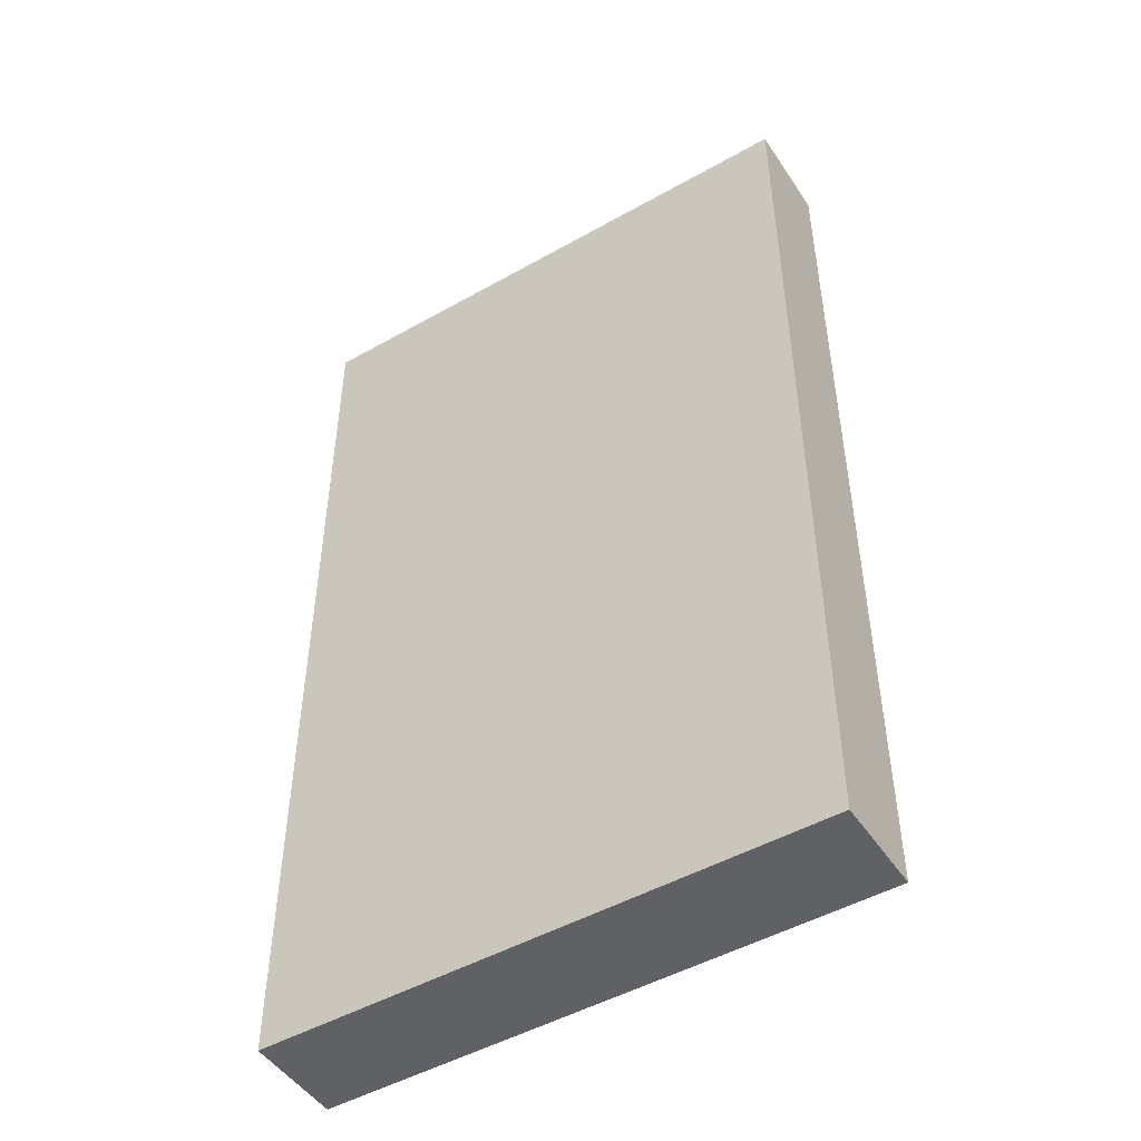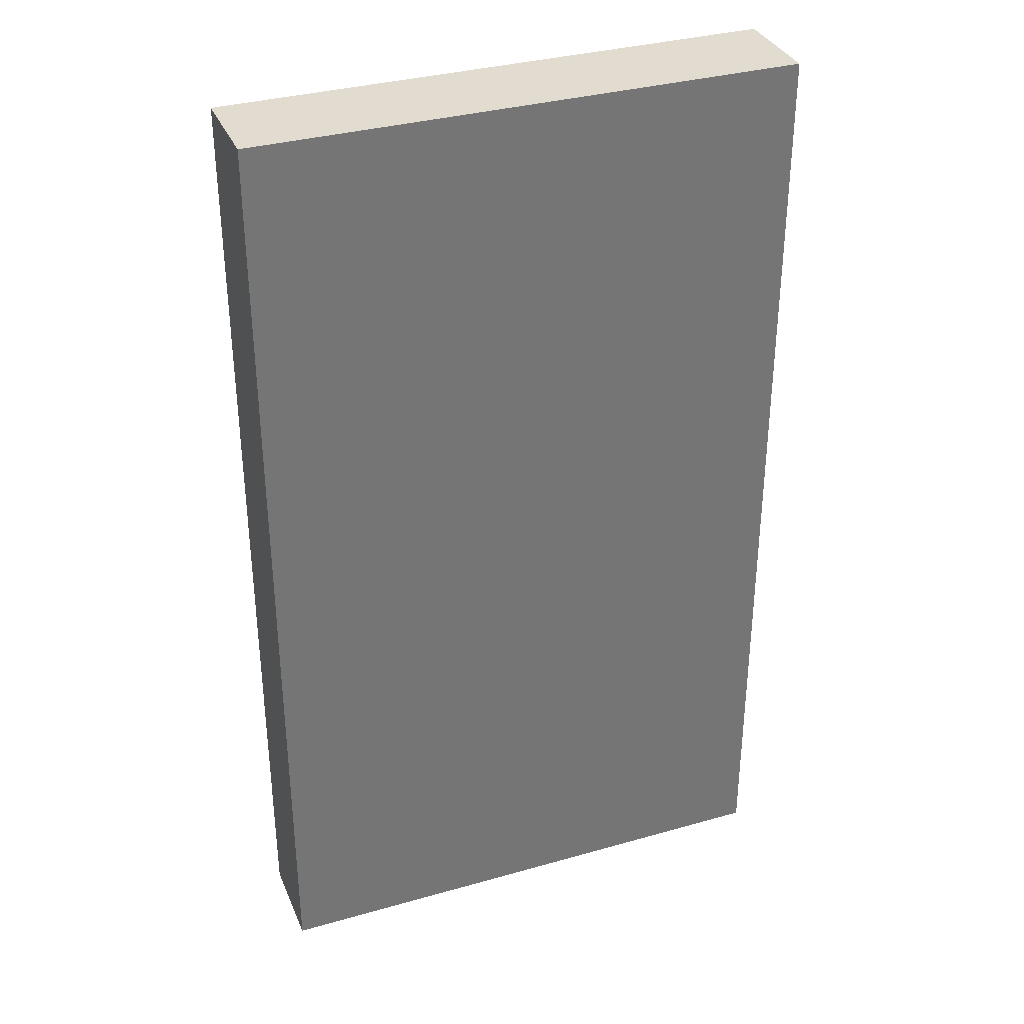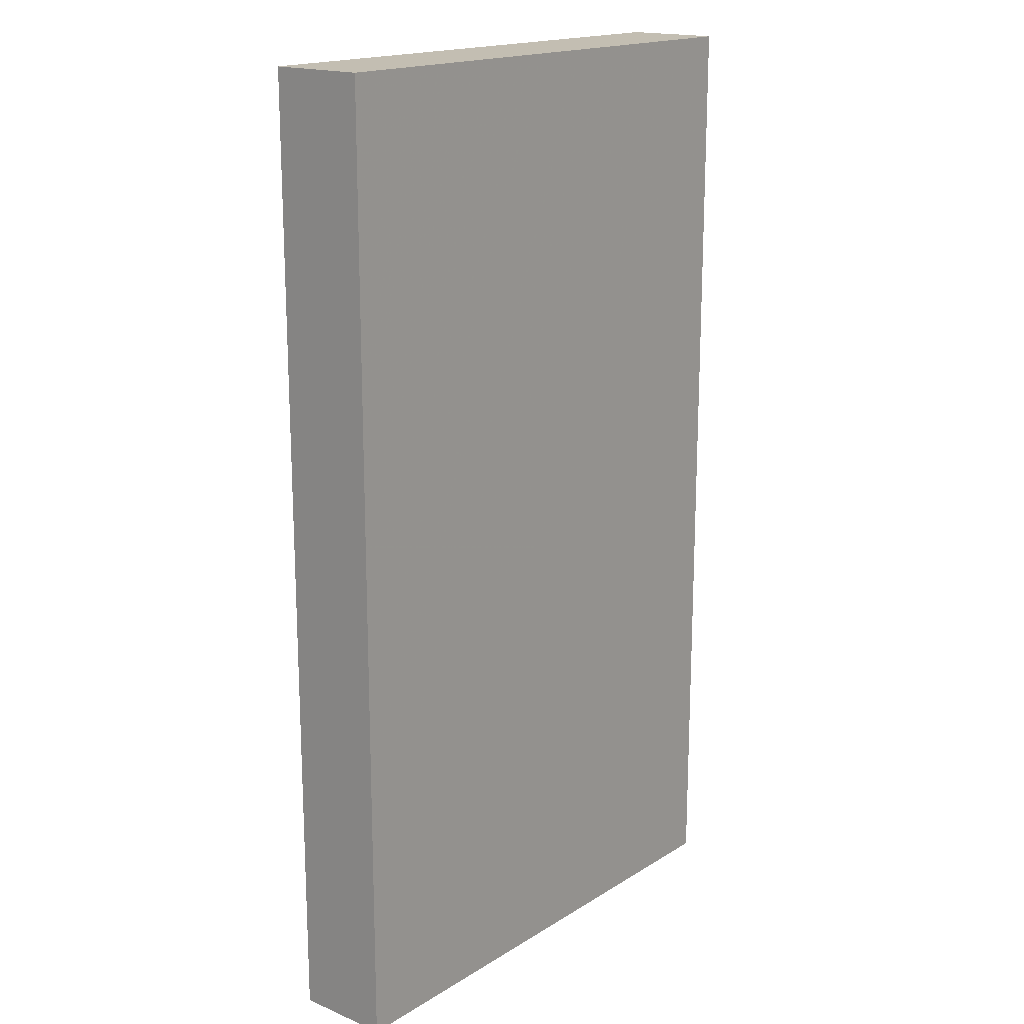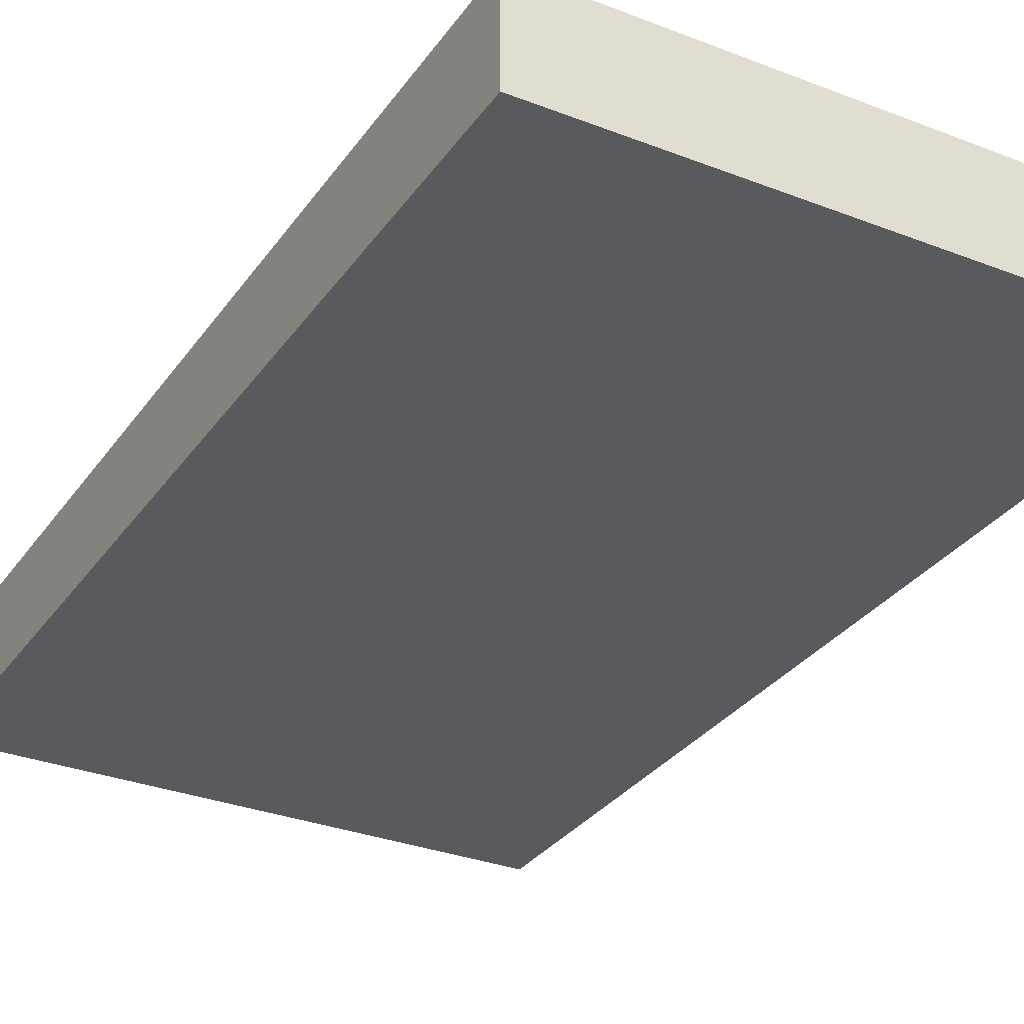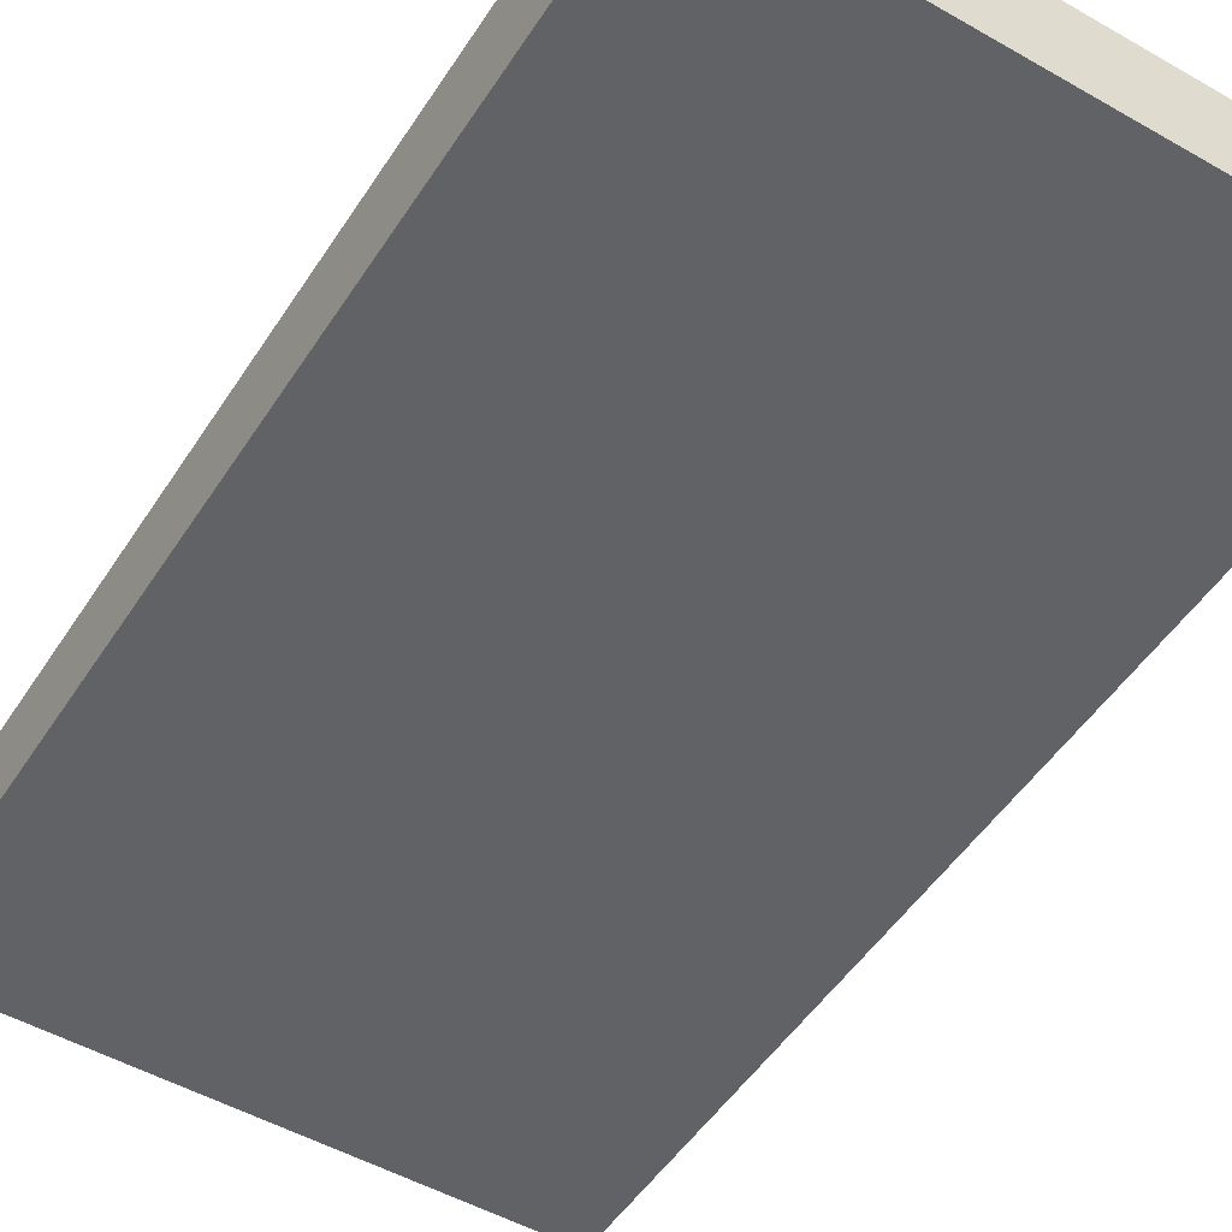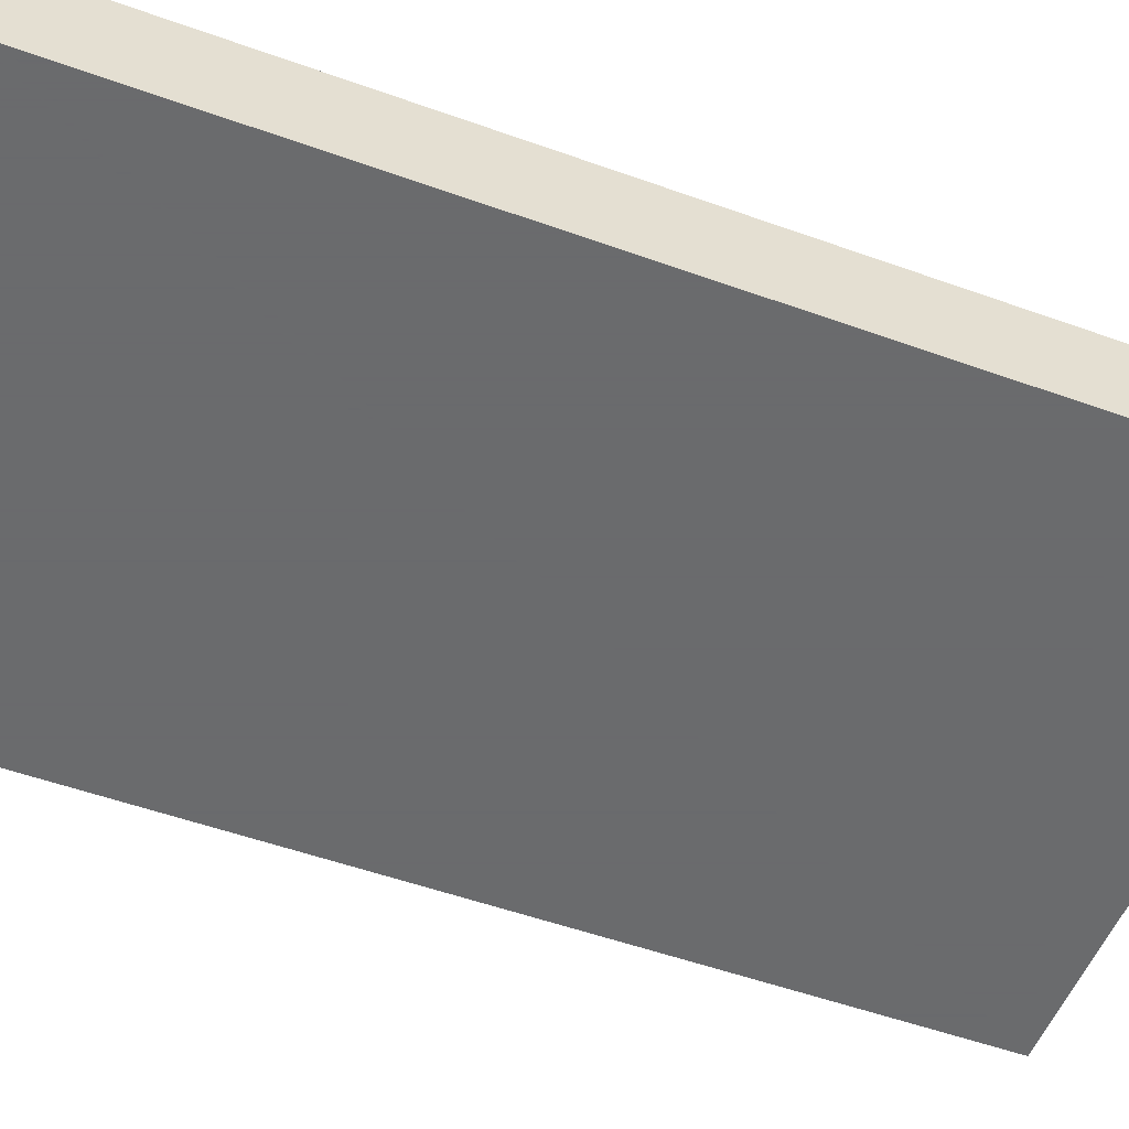
<metadata>
{"format":"obj","ext":"obj","renderer":"f3d","projection":"perspective","resolution":1024,"background":"white","views":[{"elev":-48.7,"azim":32.2,"up":"+Z"},{"elev":34.4,"azim":159.1,"up":"+Z"},{"elev":17.5,"azim":-50.3,"up":"+Z"},{"elev":-31.1,"azim":151.0,"up":"+Y"},{"elev":-50.6,"azim":-32.0,"up":"+Y"},{"elev":-53.2,"azim":-111.0,"up":"+Y"}]}
</metadata>
<code>
v 0.005 -0.003994 0.005
v 0.001422 -0.003994 0.005
v 0.005 -0.005 0.005
v 0.005 -0.003994 -0.005
v -0.000706 -0.003995 0.005
v 0.001422 -0.003994 -0.005
v -0.000706 -0.005 0.005
v 0.005 -0.005 -0.005
v -0.000706 -0.003995 -0.005
v -0.000706 -0.005 -0.005
f 1 2 5
f 1 5 7
f 1 7 3
f 1 3 8
f 1 8 4
f 1 4 6
f 1 6 2
f 2 6 9
f 2 9 5
f 3 7 10
f 3 10 8
f 4 8 10
f 4 10 9
f 4 9 6
f 5 9 10
f 5 10 7

</code>
